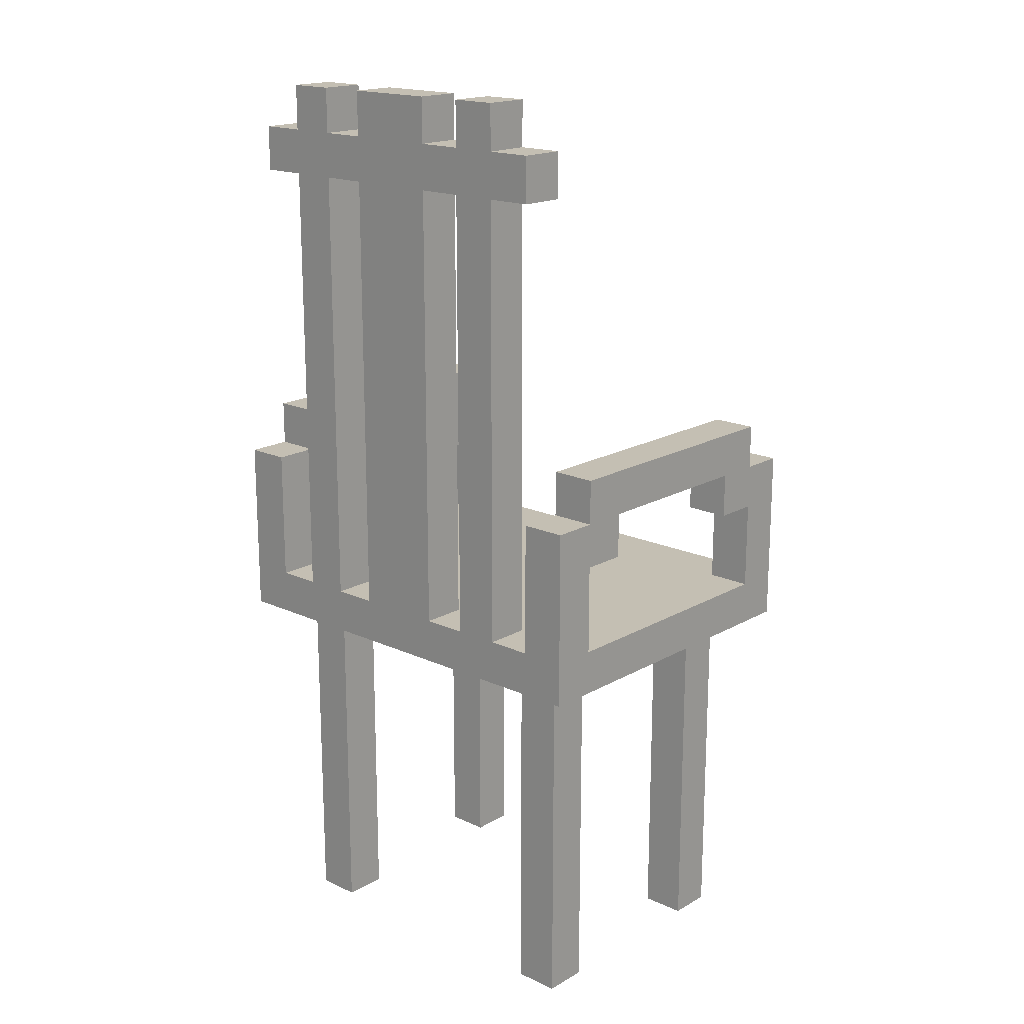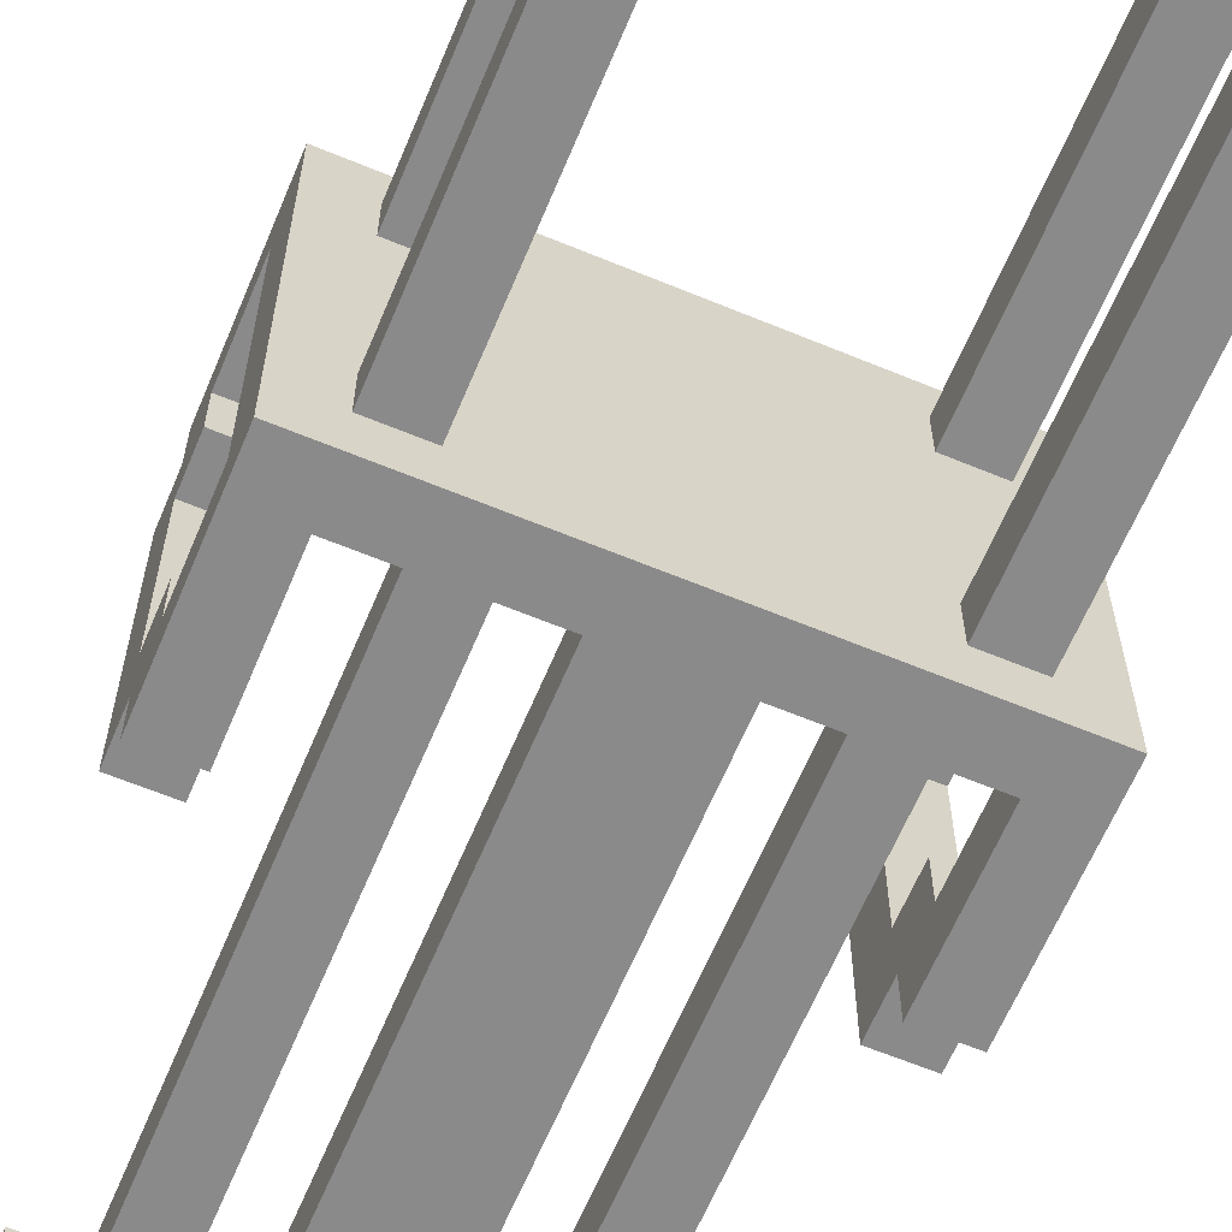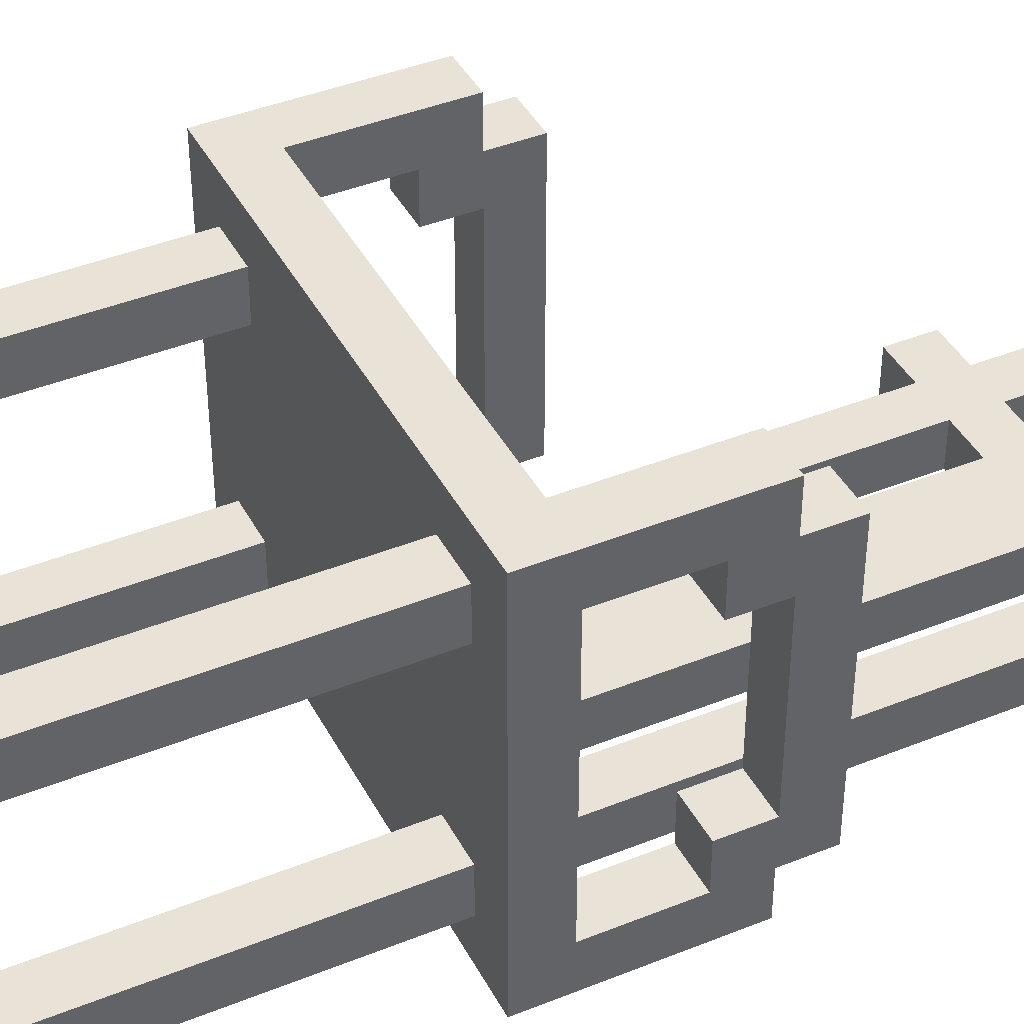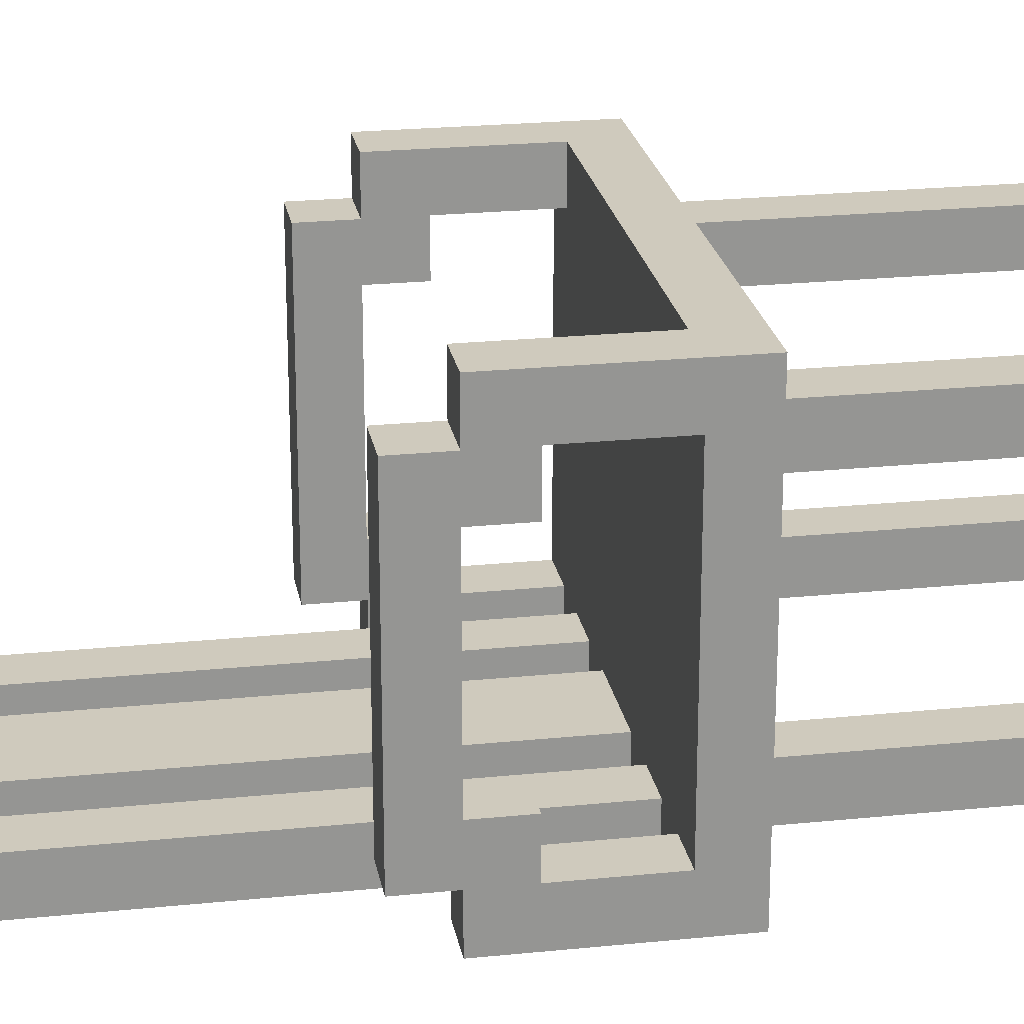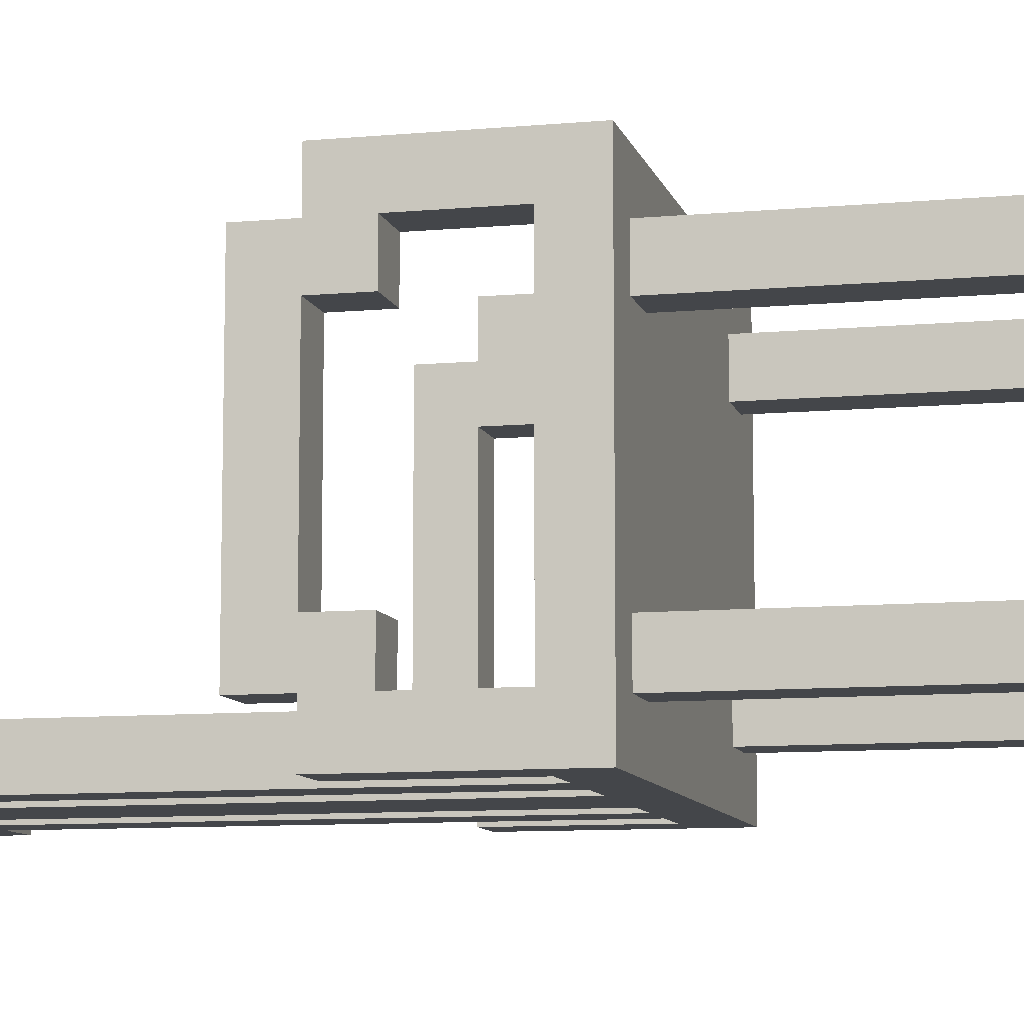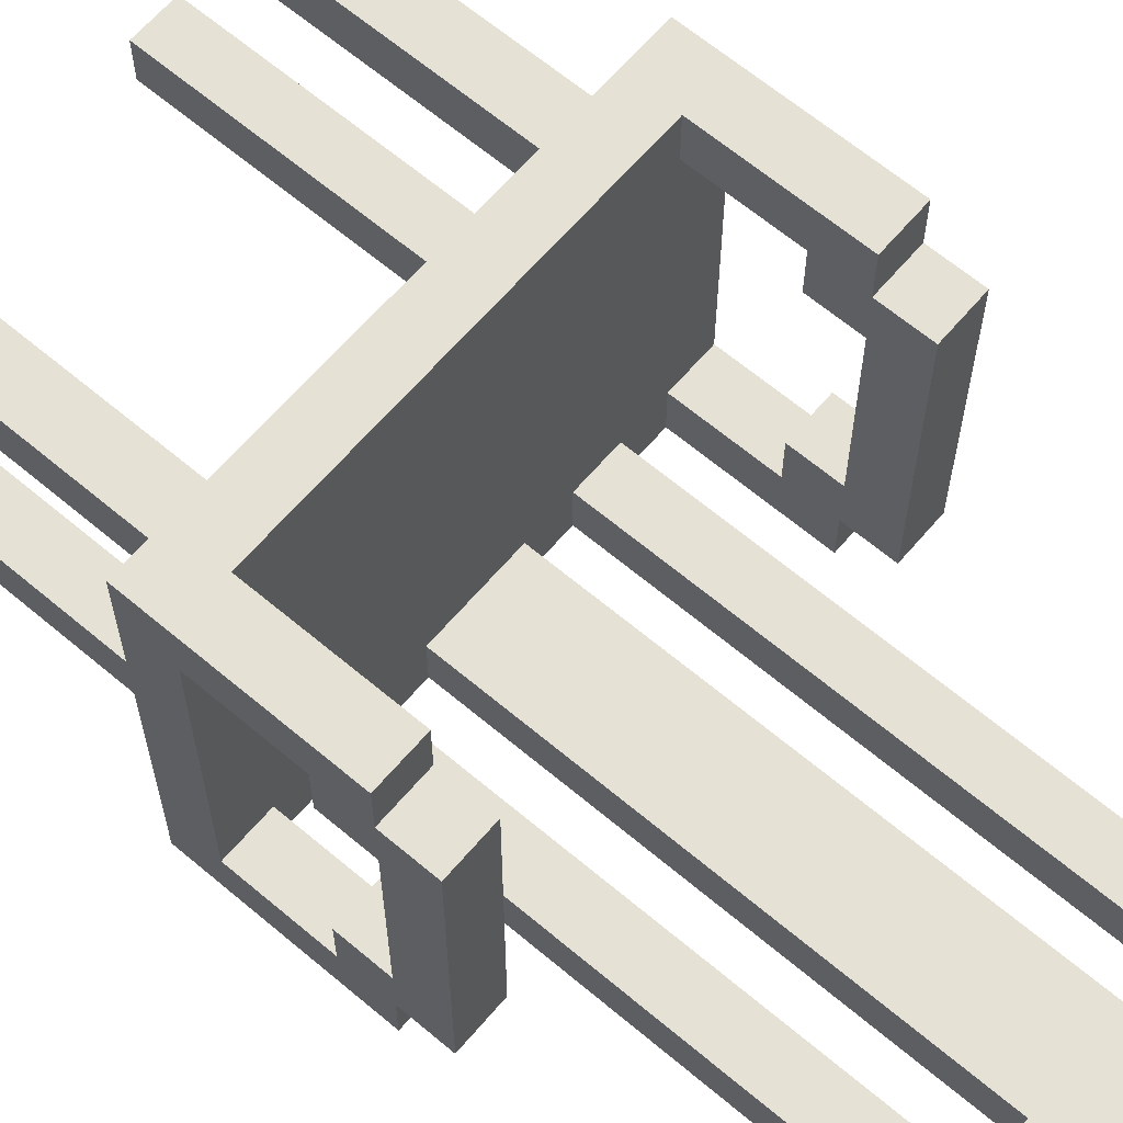
<metadata>
{"format":"obj","ext":"obj","renderer":"f3d","projection":"perspective","resolution":1024,"background":"white","views":[{"elev":17.8,"azim":-138.0,"up":"+Y"},{"elev":-63.5,"azim":-22.7,"up":"+Z"},{"elev":41.6,"azim":64.0,"up":"+Z"},{"elev":23.0,"azim":-99.9,"up":"+Z"},{"elev":-9.4,"azim":-76.3,"up":"+Z"},{"elev":64.1,"azim":130.4,"up":"+Z"}]}
</metadata>
<code>
g chair
v -5 8 4
v -5 8 -4
v -5 9 3
v -5 9 -3
v -5 11 3
v -5 11 2
v -5 11 -2
v -5 11 -3
v -5 12 4
v -5 12 3
v -5 12 2
v -5 12 -2
v -5 12 -3
v -5 12 -4
v -5 13 3
v -5 13 -3
v -4 0 3
v -4 0 2
v -4 0 -2
v -4 0 -3
v -4 8 3
v -4 8 2
v -4 8 -2
v -4 8 -3
v -4 19 -3
v -4 19 -4
v -4 20 -3
v -4 20 -4
v -3 9 -3
v -3 9 -4
v -3 19 -3
v -3 19 -4
v -3 20 -3
v -3 20 -4
v -3 21 -3
v -3 21 -4
v -1 9 -3
v -1 9 -4
v -1 19 -3
v -1 19 -4
v -1 20 -3
v -1 20 -4
v -1 21 -3
v -1 21 -4
v 2 9 -3
v 2 9 -4
v 2 19 -3
v 2 19 -4
v 2 20 -3
v 2 20 -4
v 2 21 -3
v 2 21 -4
v 3 0 3
v 3 0 2
v 3 0 -2
v 3 0 -3
v 3 8 3
v 3 8 2
v 3 8 -2
v 3 8 -3
v 4 9 4
v 4 9 3
v 4 9 -3
v 4 9 -4
v 4 11 3
v 4 11 2
v 4 11 -2
v 4 11 -3
v 4 12 4
v 4 12 3
v 4 12 2
v 4 12 -2
v 4 12 -3
v 4 12 -4
v 4 13 3
v 4 13 -3
v -4 9 4
v -4 9 3
v -4 9 -3
v -4 9 -4
v -4 11 3
v -4 11 2
v -4 11 -2
v -4 11 -3
v -4 12 4
v -4 12 3
v -4 12 2
v -4 12 -2
v -4 12 -3
v -4 12 -4
v -4 13 3
v -4 13 -3
v -3 0 3
v -3 0 2
v -3 0 -2
v -3 0 -3
v -3 8 3
v -3 8 2
v -3 8 -2
v -3 8 -3
v -2 9 -3
v -2 9 -4
v -2 19 -3
v -2 19 -4
v -2 20 -3
v -2 20 -4
v -2 21 -3
v -2 21 -4
v 1 9 -3
v 1 9 -4
v 1 19 -3
v 1 19 -4
v 1 20 -3
v 1 20 -4
v 1 21 -3
v 1 21 -4
v 3 9 -3
v 3 9 -4
v 3 19 -3
v 3 19 -4
v 3 20 -3
v 3 20 -4
v 3 21 -3
v 3 21 -4
v 4 0 3
v 4 0 2
v 4 0 -2
v 4 0 -3
v 4 8 3
v 4 8 2
v 4 8 -2
v 4 8 -3
v 4 19 -3
v 4 19 -4
v 4 20 -3
v 4 20 -4
v 5 8 4
v 5 8 -4
v 5 9 3
v 5 9 -3
v 5 11 3
v 5 11 2
v 5 11 -2
v 5 11 -3
v 5 12 4
v 5 12 3
v 5 12 2
v 5 12 -2
v 5 12 -3
v 5 12 -4
v 5 13 3
v 5 13 -3
v -5 8 4
v -5 12 4
v -4 9 4
v -4 12 4
v 4 9 4
v 4 12 4
v 5 8 4
v 5 12 4
v -5 12 3
v -5 13 3
v -4 0 3
v -4 8 3
v -4 12 3
v -4 13 3
v -3 0 3
v -3 8 3
v 3 0 3
v 3 8 3
v 4 0 3
v 4 8 3
v 4 12 3
v 4 13 3
v 5 12 3
v 5 13 3
v -5 11 -2
v -5 12 -2
v -4 0 -2
v -4 8 -2
v -4 11 -2
v -4 12 -2
v -3 0 -2
v -3 8 -2
v 3 0 -2
v 3 8 -2
v 4 0 -2
v 4 8 -2
v 4 11 -2
v 4 12 -2
v 5 11 -2
v 5 12 -2
v -5 9 -3
v -5 11 -3
v -4 9 -3
v -4 11 -3
v -4 19 -3
v -4 20 -3
v -3 9 -3
v -3 19 -3
v -3 20 -3
v -3 21 -3
v -2 9 -3
v -2 19 -3
v -2 20 -3
v -2 21 -3
v -1 9 -3
v -1 19 -3
v -1 20 -3
v -1 21 -3
v 1 9 -3
v 1 19 -3
v 1 20 -3
v 1 21 -3
v 2 9 -3
v 2 19 -3
v 2 20 -3
v 2 21 -3
v 3 9 -3
v 3 19 -3
v 3 20 -3
v 3 21 -3
v 4 9 -3
v 4 11 -3
v 4 19 -3
v 4 20 -3
v 5 9 -3
v 5 11 -3
v -5 9 3
v -5 11 3
v -4 9 3
v -4 11 3
v 4 9 3
v 4 11 3
v 5 9 3
v 5 11 3
v -5 11 2
v -5 12 2
v -4 0 2
v -4 8 2
v -4 11 2
v -4 12 2
v -3 0 2
v -3 8 2
v 3 0 2
v 3 8 2
v 4 0 2
v 4 8 2
v 4 11 2
v 4 12 2
v 5 11 2
v 5 12 2
v -5 12 -3
v -5 13 -3
v -4 0 -3
v -4 8 -3
v -4 12 -3
v -4 13 -3
v -3 0 -3
v -3 8 -3
v 3 0 -3
v 3 8 -3
v 4 0 -3
v 4 8 -3
v 4 12 -3
v 4 13 -3
v 5 12 -3
v 5 13 -3
v -5 8 -4
v -5 12 -4
v -4 9 -4
v -4 12 -4
v -4 19 -4
v -4 20 -4
v -3 9 -4
v -3 19 -4
v -3 20 -4
v -3 21 -4
v -2 9 -4
v -2 19 -4
v -2 20 -4
v -2 21 -4
v -1 9 -4
v -1 19 -4
v -1 20 -4
v -1 21 -4
v 1 9 -4
v 1 19 -4
v 1 20 -4
v 1 21 -4
v 2 9 -4
v 2 19 -4
v 2 20 -4
v 2 21 -4
v 3 9 -4
v 3 19 -4
v 3 20 -4
v 3 21 -4
v 4 9 -4
v 4 12 -4
v 4 19 -4
v 4 20 -4
v 5 8 -4
v 5 12 -4
v -4 0 3
v -3 0 3
v 3 0 3
v 4 0 3
v -4 0 2
v -3 0 2
v 3 0 2
v 4 0 2
v -4 0 -2
v -3 0 -2
v 3 0 -2
v 4 0 -2
v -4 0 -3
v -3 0 -3
v 3 0 -3
v 4 0 -3
v -5 8 4
v 5 8 4
v -4 8 3
v -3 8 3
v 3 8 3
v 4 8 3
v -4 8 2
v -3 8 2
v 3 8 2
v 4 8 2
v -4 8 -2
v -3 8 -2
v 3 8 -2
v 4 8 -2
v -4 8 -3
v -3 8 -3
v 3 8 -3
v 4 8 -3
v -5 8 -4
v 5 8 -4
v -5 11 3
v -4 11 3
v 4 11 3
v 5 11 3
v -5 11 2
v -4 11 2
v 4 11 2
v 5 11 2
v -5 11 -2
v -4 11 -2
v 4 11 -2
v 5 11 -2
v -5 11 -3
v -4 11 -3
v 4 11 -3
v 5 11 -3
v -5 12 2
v -4 12 2
v 4 12 2
v 5 12 2
v -5 12 -2
v -4 12 -2
v 4 12 -2
v 5 12 -2
v -4 19 -3
v -3 19 -3
v -2 19 -3
v -1 19 -3
v 1 19 -3
v 2 19 -3
v 3 19 -3
v 4 19 -3
v -4 19 -4
v -3 19 -4
v -2 19 -4
v -1 19 -4
v 1 19 -4
v 2 19 -4
v 3 19 -4
v 4 19 -4
v -4 9 4
v 4 9 4
v -5 9 3
v -4 9 3
v 4 9 3
v 5 9 3
v -5 9 -3
v -4 9 -3
v -3 9 -3
v -2 9 -3
v -1 9 -3
v 1 9 -3
v 2 9 -3
v 3 9 -3
v 4 9 -3
v 5 9 -3
v -4 9 -4
v -3 9 -4
v -2 9 -4
v -1 9 -4
v 1 9 -4
v 2 9 -4
v 3 9 -4
v 4 9 -4
v -5 12 4
v -4 12 4
v 4 12 4
v 5 12 4
v -5 12 3
v -4 12 3
v 4 12 3
v 5 12 3
v -5 12 -3
v -4 12 -3
v 4 12 -3
v 5 12 -3
v -5 12 -4
v -4 12 -4
v 4 12 -4
v 5 12 -4
v -5 13 3
v -4 13 3
v 4 13 3
v 5 13 3
v -5 13 -3
v -4 13 -3
v 4 13 -3
v 5 13 -3
v -4 20 -3
v -3 20 -3
v -2 20 -3
v -1 20 -3
v 1 20 -3
v 2 20 -3
v 3 20 -3
v 4 20 -3
v -4 20 -4
v -3 20 -4
v -2 20 -4
v -1 20 -4
v 1 20 -4
v 2 20 -4
v 3 20 -4
v 4 20 -4
v -3 21 -3
v -2 21 -3
v -1 21 -3
v 1 21 -3
v 2 21 -3
v 3 21 -3
v -3 21 -4
v -2 21 -4
v -1 21 -4
v 1 21 -4
v 2 21 -4
v 3 21 -4
f 3 2 1
f 4 2 3
f 5 3 1
f 8 2 4
f 9 5 1
f 10 6 5
f 10 5 9
f 11 6 10
f 12 8 7
f 13 2 8
f 13 8 12
f 14 2 13
f 15 11 10
f 15 12 11
f 15 13 12
f 16 13 15
f 21 18 17
f 22 18 21
f 23 20 19
f 24 20 23
f 27 26 25
f 28 26 27
f 31 30 29
f 32 30 31
f 35 34 33
f 36 34 35
f 39 38 37
f 40 38 39
f 43 42 41
f 44 42 43
f 47 46 45
f 48 46 47
f 51 50 49
f 52 50 51
f 57 54 53
f 58 54 57
f 59 56 55
f 60 56 59
f 65 62 61
f 68 64 63
f 69 65 61
f 70 66 65
f 70 65 69
f 71 66 70
f 72 68 67
f 73 64 68
f 73 68 72
f 74 64 73
f 75 71 70
f 75 72 71
f 75 73 72
f 76 73 75
f 77 78 81
f 79 80 84
f 77 81 85
f 81 82 86
f 85 81 86
f 86 82 87
f 83 84 88
f 84 80 89
f 88 84 89
f 89 80 90
f 86 87 91
f 87 88 91
f 88 89 91
f 91 89 92
f 93 94 97
f 97 94 98
f 95 96 99
f 99 96 100
f 101 102 103
f 103 102 104
f 105 106 107
f 107 106 108
f 109 110 111
f 111 110 112
f 113 114 115
f 115 114 116
f 117 118 119
f 119 118 120
f 121 122 123
f 123 122 124
f 125 126 129
f 129 126 130
f 127 128 131
f 131 128 132
f 133 134 135
f 135 134 136
f 137 138 139
f 139 138 140
f 137 139 141
f 140 138 144
f 137 141 145
f 141 142 146
f 145 141 146
f 146 142 147
f 143 144 148
f 144 138 149
f 148 144 149
f 149 138 150
f 146 147 151
f 147 148 151
f 148 149 151
f 151 149 152
f 155 154 153
f 156 154 155
f 157 155 153
f 159 157 153
f 159 158 157
f 160 158 159
f 165 162 161
f 166 162 165
f 167 164 163
f 168 164 167
f 171 170 169
f 172 170 171
f 175 174 173
f 176 174 175
f 181 178 177
f 182 178 181
f 183 180 179
f 184 180 183
f 187 186 185
f 188 186 187
f 191 190 189
f 192 190 191
f 195 194 193
f 196 194 195
f 200 198 197
f 201 198 200
f 203 200 199
f 203 202 201
f 203 201 200
f 204 202 203
f 205 202 204
f 206 202 205
f 208 205 204
f 209 205 208
f 211 208 207
f 211 210 209
f 211 209 208
f 212 210 211
f 213 210 212
f 214 210 213
f 216 213 212
f 217 213 216
f 219 216 215
f 219 218 217
f 219 217 216
f 220 218 219
f 221 218 220
f 222 218 221
f 225 221 220
f 226 221 225
f 227 224 223
f 228 224 227
f 229 230 231
f 231 230 232
f 233 234 235
f 235 234 236
f 237 238 241
f 241 238 242
f 239 240 243
f 243 240 244
f 245 246 247
f 247 246 248
f 249 250 251
f 251 250 252
f 253 254 257
f 257 254 258
f 255 256 259
f 259 256 260
f 261 262 263
f 263 262 264
f 265 266 267
f 267 266 268
f 269 270 271
f 271 270 272
f 269 271 275
f 273 274 276
f 276 274 277
f 269 275 279
f 277 278 279
f 276 277 279
f 275 276 279
f 279 278 280
f 280 278 281
f 281 278 282
f 269 279 283
f 280 281 284
f 284 281 285
f 269 283 287
f 285 286 287
f 284 285 287
f 283 284 287
f 287 286 288
f 288 286 289
f 289 286 290
f 269 287 291
f 288 289 292
f 292 289 293
f 269 291 295
f 293 294 295
f 292 293 295
f 291 292 295
f 295 294 296
f 296 294 297
f 297 294 298
f 269 295 299
f 296 297 301
f 301 297 302
f 299 300 303
f 269 299 303
f 303 300 304
f 309 306 305
f 310 306 309
f 311 308 307
f 312 308 311
f 317 314 313
f 318 314 317
f 319 316 315
f 320 316 319
f 323 322 321
f 324 322 323
f 325 322 324
f 326 322 325
f 327 323 321
f 328 325 324
f 329 325 328
f 330 322 326
f 331 329 328
f 331 330 329
f 331 327 321
f 331 328 327
f 332 330 331
f 333 330 332
f 334 322 330
f 334 330 333
f 335 331 321
f 336 333 332
f 337 333 336
f 338 322 334
f 339 335 321
f 339 338 337
f 339 337 336
f 339 336 335
f 340 322 338
f 340 338 339
f 345 342 341
f 346 342 345
f 347 344 343
f 348 344 347
f 353 350 349
f 354 350 353
f 355 352 351
f 356 352 355
f 361 358 357
f 362 358 361
f 363 360 359
f 364 360 363
f 373 366 365
f 374 366 373
f 375 368 367
f 376 368 375
f 377 370 369
f 378 370 377
f 379 372 371
f 380 372 379
f 381 382 384
f 384 382 385
f 383 384 387
f 385 386 387
f 384 385 387
f 387 386 388
f 388 386 389
f 389 386 390
f 390 386 391
f 391 386 392
f 392 386 393
f 393 386 394
f 394 386 395
f 395 386 396
f 388 389 397
f 397 389 398
f 390 391 399
f 399 391 400
f 392 393 401
f 401 393 402
f 394 395 403
f 403 395 404
f 405 406 409
f 409 406 410
f 407 408 411
f 411 408 412
f 413 414 417
f 417 414 418
f 415 416 419
f 419 416 420
f 421 422 425
f 425 422 426
f 423 424 427
f 427 424 428
f 429 430 437
f 437 430 438
f 431 432 439
f 439 432 440
f 433 434 441
f 441 434 442
f 435 436 443
f 443 436 444
f 445 446 451
f 451 446 452
f 447 448 453
f 453 448 454
f 449 450 455
f 455 450 456

</code>
